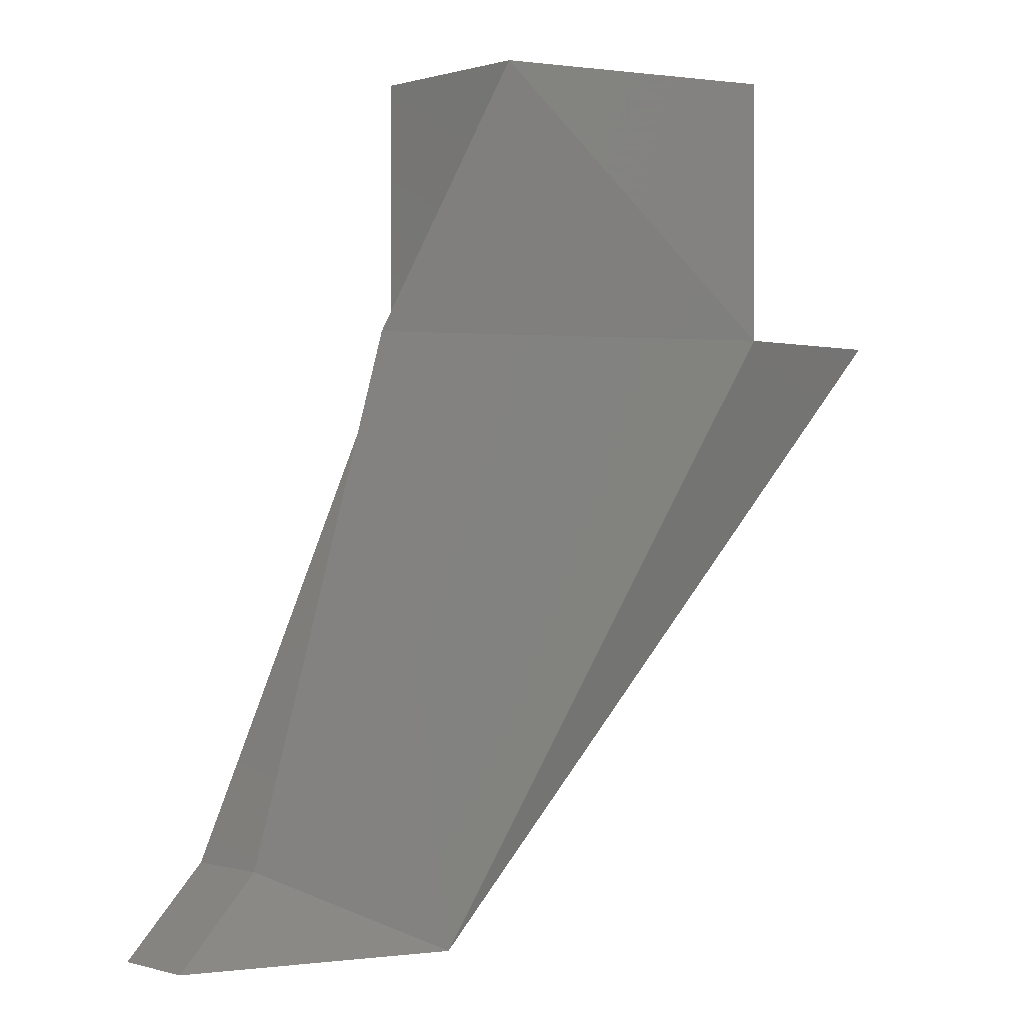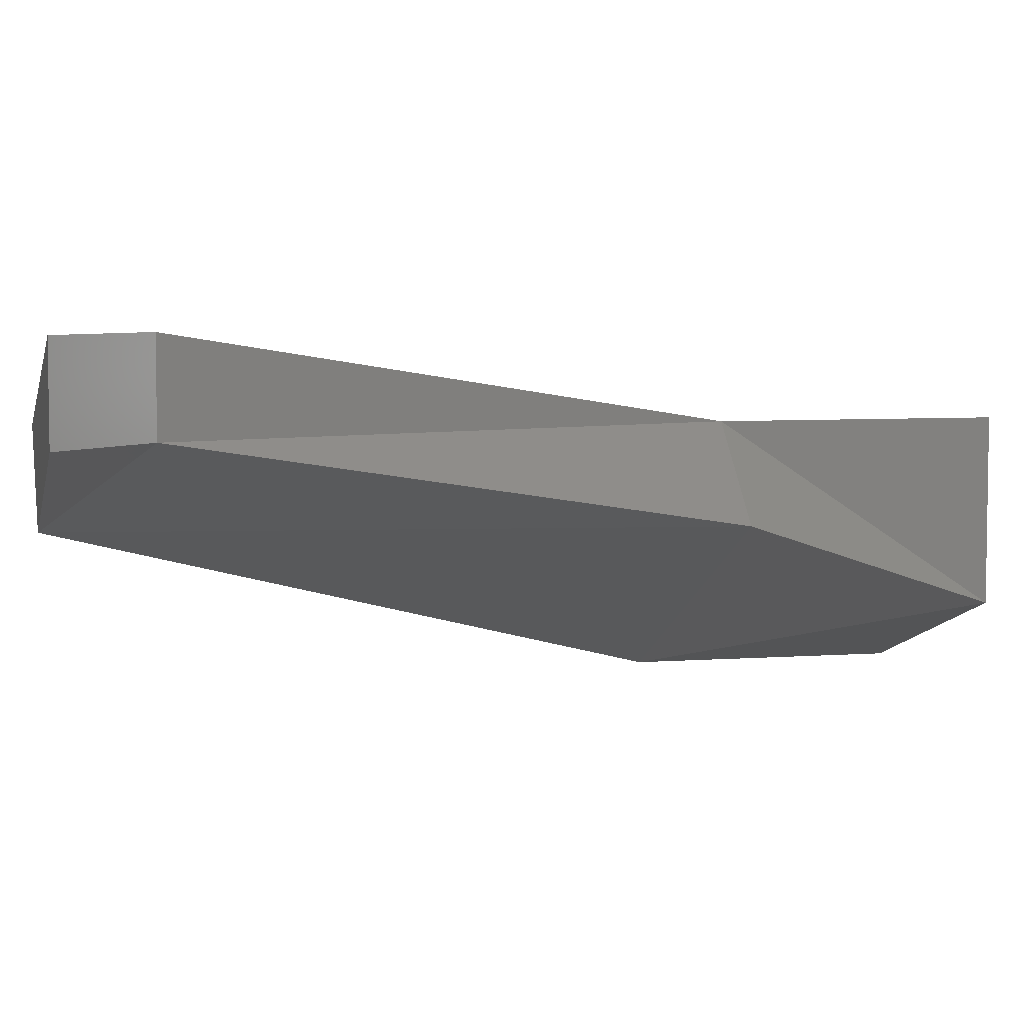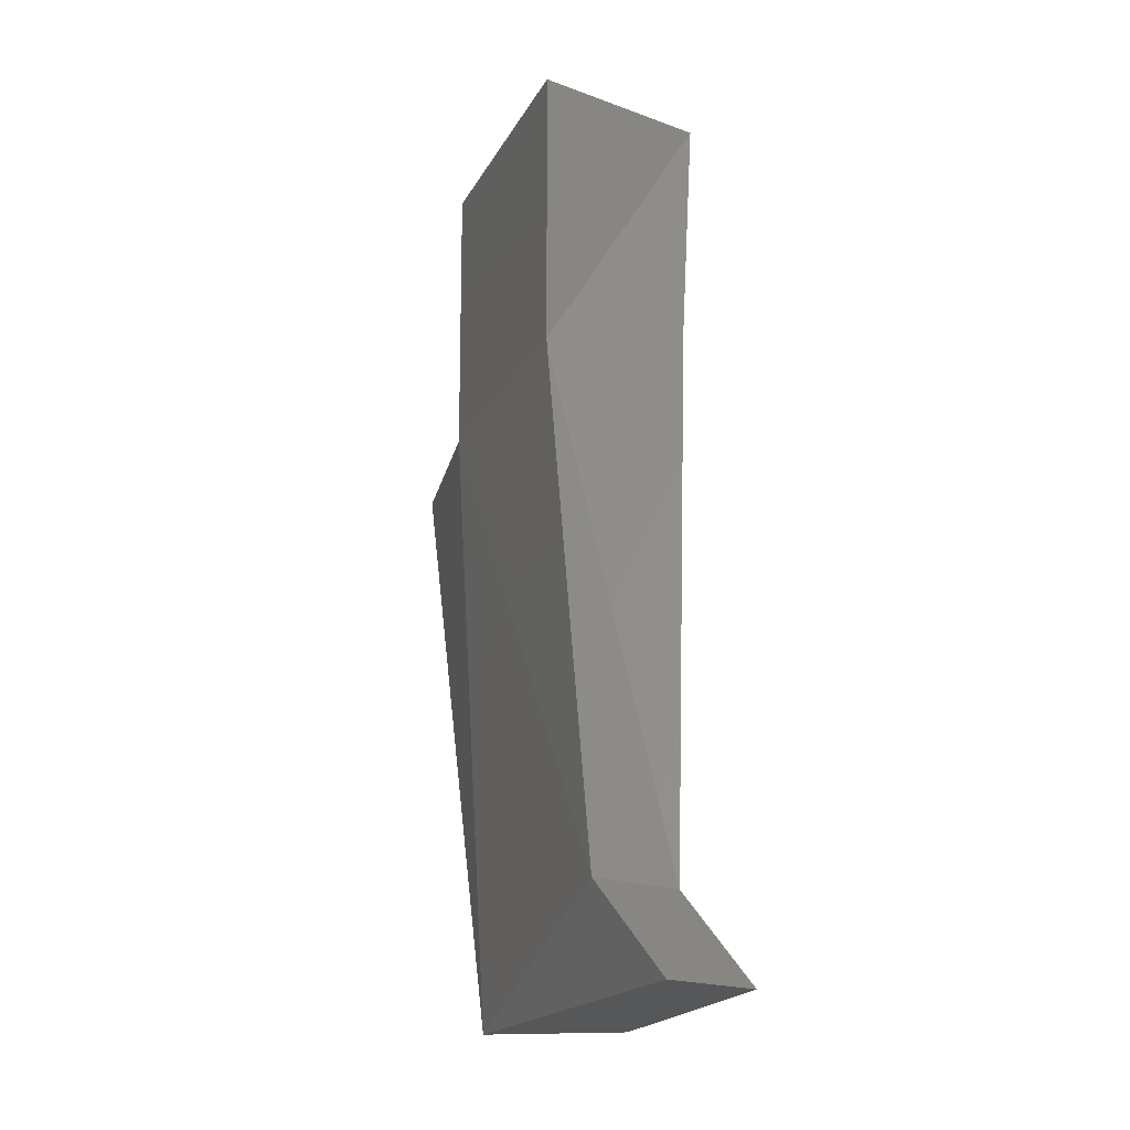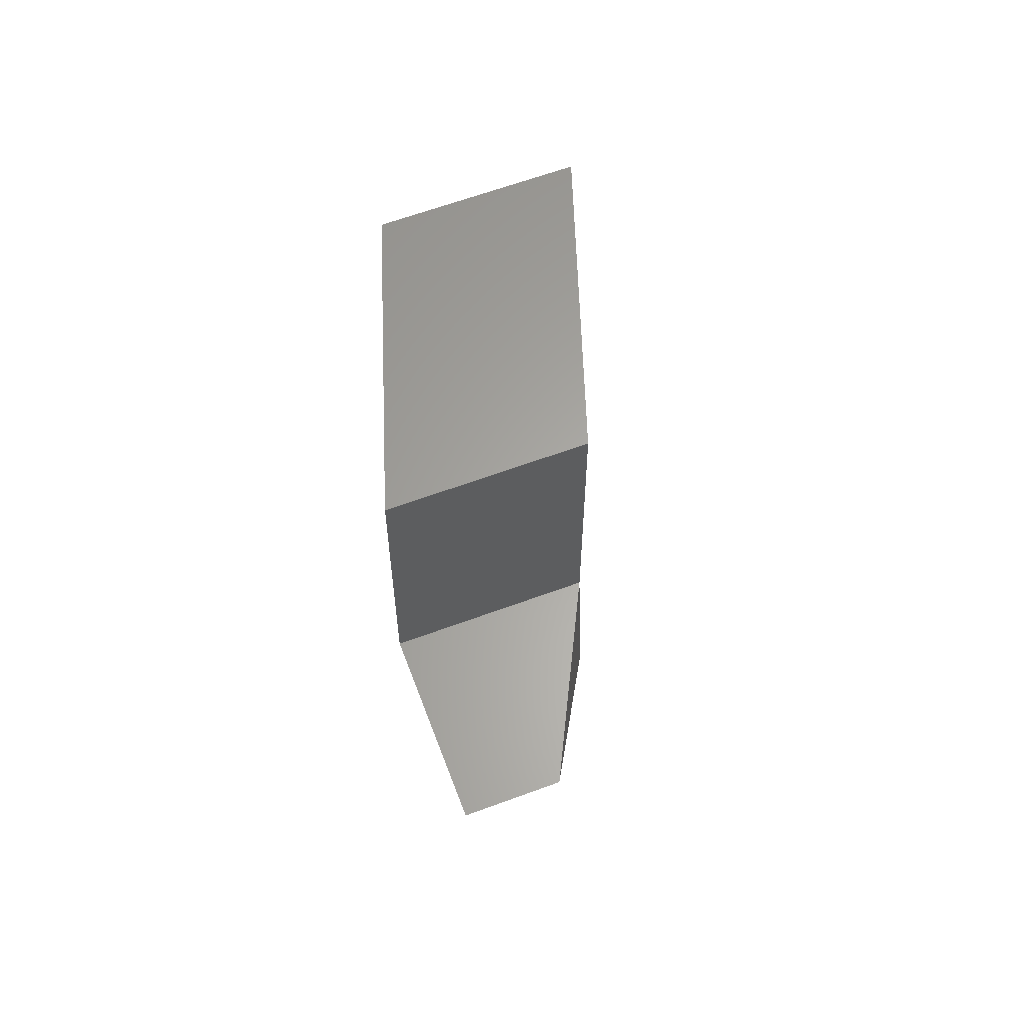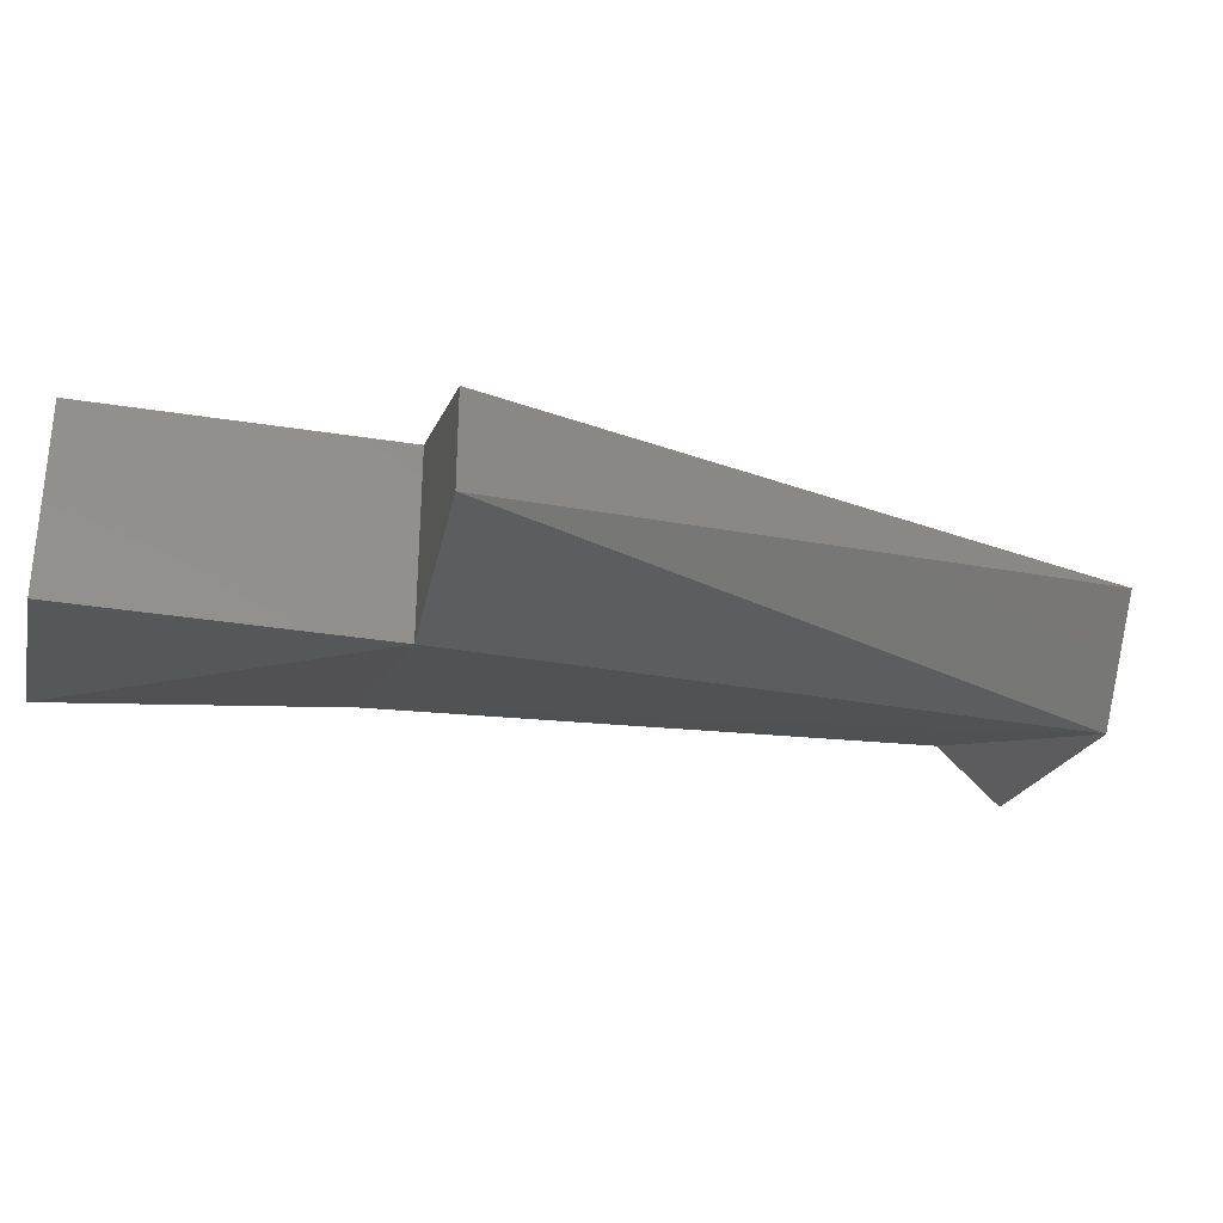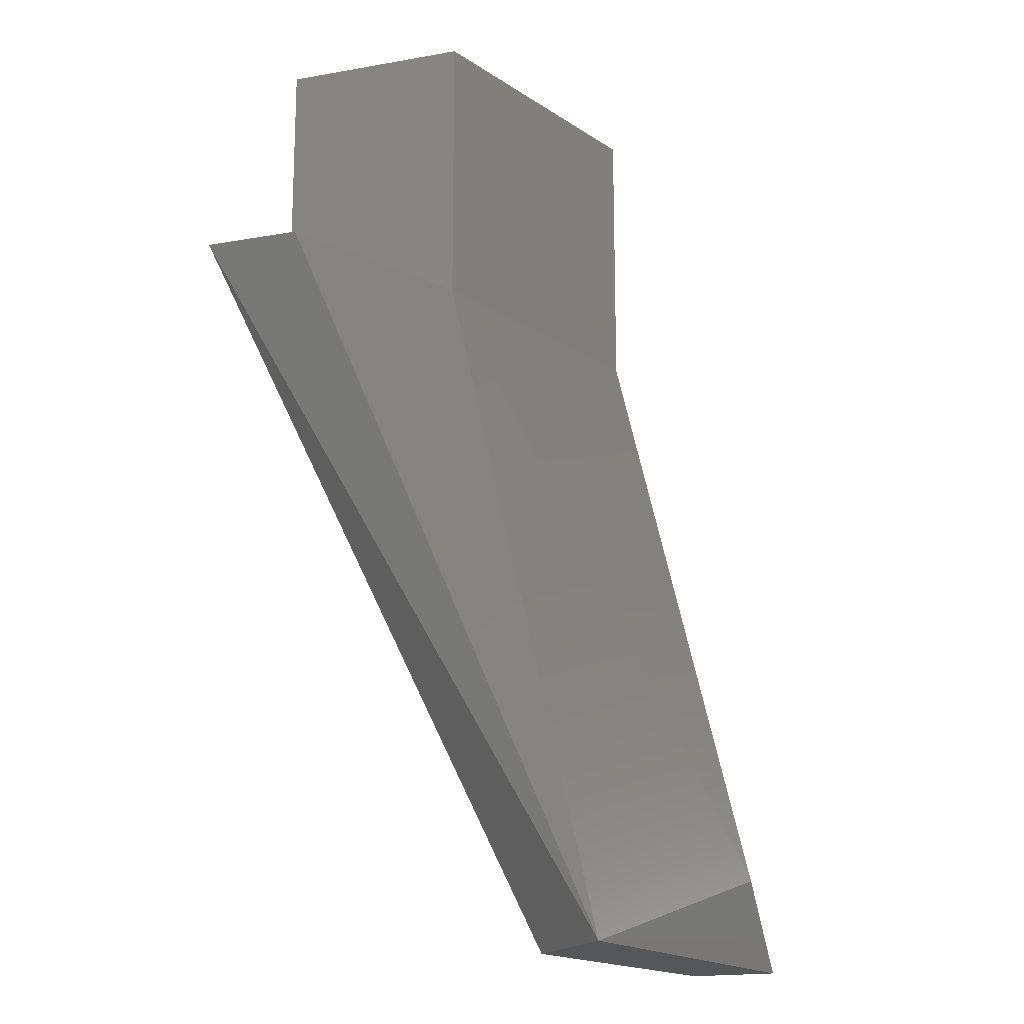
<metadata>
{"format":"stl","ext":"stl","renderer":"f3d","projection":"perspective","resolution":1024,"background":"white","views":[{"elev":-0.2,"azim":136.1,"up":"+Y"},{"elev":5.5,"azim":76.8,"up":"+Z"},{"elev":-17.7,"azim":52.6,"up":"+Y"},{"elev":62.6,"azim":-110.6,"up":"+Y"},{"elev":-35.5,"azim":-101.8,"up":"+Z"},{"elev":-17.6,"azim":-70.4,"up":"+Y"}]}
</metadata>
<code>
# stl→obj: 10 verts, 28 faces
v 7.648 -6.884 42.31
v 7.652 -6.891 42.31
v 7.653 -6.891 42.31
v 7.65 -6.884 42.31
v 7.654 -6.884 42.31
v 7.653 -6.881 42.31
v 7.656 -6.891 42.31
v 7.655 -6.89 42.31
v 7.653 -6.884 42.31
v 7.65 -6.881 42.31
f 1 2 1
f 2 1 3
f 1 3 4
f 3 4 5
f 4 5 6
f 7 7 8
f 7 8 8
f 8 8 9
f 8 9 5
f 9 5 6
f 7 2 8
f 2 8 4
f 8 4 9
f 4 9 6
f 4 4 1
f 4 1 1
f 2 3 7
f 3 7 7
f 5 3 8
f 3 8 7
f 6 6 10
f 6 10 10
f 4 10 4
f 10 4 10
f 6 4 10
f 4 6 10
f 6 9 6
f 2 4 1

</code>
